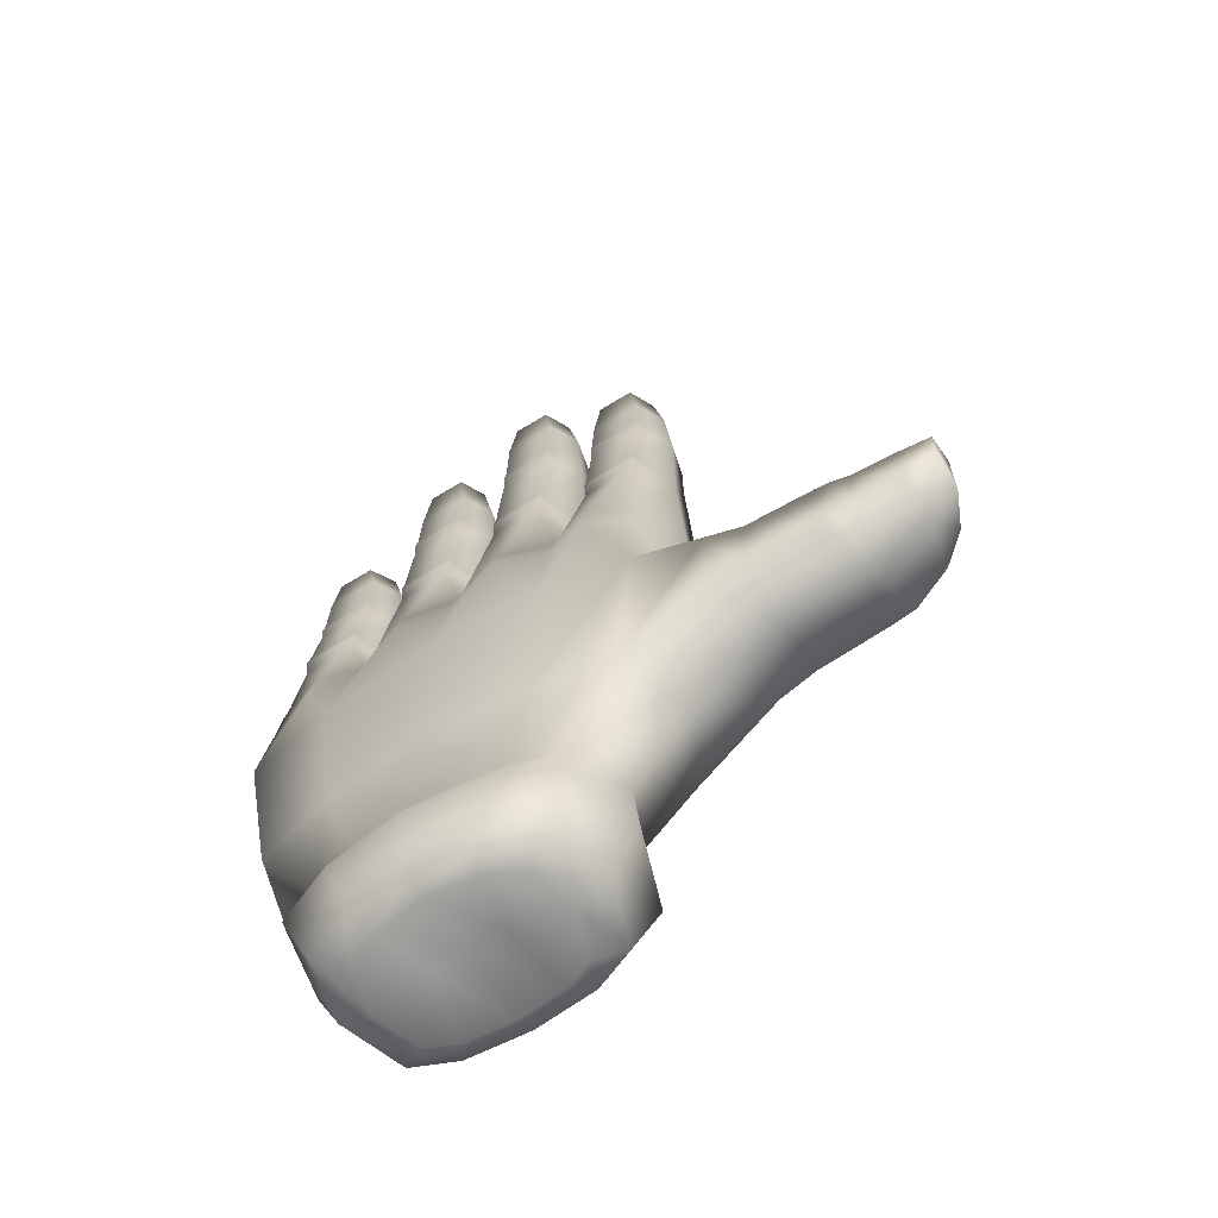
<metadata>
{"format":"obj","ext":"obj","renderer":"f3d","projection":"perspective","resolution":1024,"background":"white","views":[{"elev":-64.8,"azim":-148.0,"up":"+Y"}]}
</metadata>
<code>
o model_0
v -19.86 64.24 -107.4
v -22.42 65.73 -100.7
v -19.79 66.67 -107.3
v -19.71 69.05 -107
v -15.51 67.26 -109.3
v -15.55 64.84 -109.6
v -11.24 65.33 -108.3
v -11.21 53.45 -109.8
v -20.28 53.45 -108.3
v -22.38 54.99 -101
v -27.33 50.98 -107.5
v -27.19 52.41 -101.5
v -31.18 50.04 -106.9
v -31.18 51.57 -101.6
v -38.3 50.19 -106.6
v -39.87 51.92 -101.6
v -38.3 41.77 -106.6
v -31.18 41.33 -106.9
v -27.3 40.09 -107.3
v -17.9 37.17 -107
v -10.28 37.17 -108.8
v 0.00935 37.17 -109.8
v 0.00935 53.45 -110.5
v 10.65 37.17 -108.8
v 7.557 28.51 -107.4
v 0.00935 28.51 -108.2
v -7.538 28.51 -107.4
v -5.616 66.42 -110
v -11.24 67.66 -107.9
v -15.48 69.59 -108.8
v -19.57 80.18 -106.3
v -21.71 82.06 -101.4
v -19.57 82.06 -106.6
v -19.57 83.9 -106.2
v -14.02 82.06 -106.6
v -14.02 80.18 -106.3
v -11.24 69.94 -107.1
v -5.616 68.75 -109.5
v 0.00935 65.43 -108.4
v 5.67 65.43 -109.6
v 12.26 53.45 -109.8
v 11.37 63.3 -107.6
v 5.635 67.81 -109.1
v 11.3 65.63 -107.2
v 15.96 63.01 -109
v 21.34 53.45 -108.3
v 18.88 37.17 -107
v 13.36 28.51 -105.6
v -21.71 93.94 -101.6
v 0.00935 67.81 -107.9
v 15.1 28.51 -99.94
v 20.94 37.17 -100.8
v 23.44 53.45 -101.4
v 20.52 62.21 -107.4
v 22.44 64.34 -100.7
v 20.3 64.59 -107.3
v 19.95 67.02 -107
v 15.6 67.76 -108.1
v 15.78 65.38 -108.6
v 11.26 67.91 -106.4
v 5.635 70.04 -108.3
v 0.00935 70.04 -107.1
v -5.616 71.03 -108.7
v -8.393 84.04 -106.2
v -2.803 84.04 -106.2
v -8.357 85.92 -106.6
v -10.53 85.92 -101.4
v -11.21 70.38 -100.6
v -11.88 82.06 -101.4
v -14.02 83.9 -106.2
v -19.54 92.26 -105.4
v -14.05 92.26 -105.4
v -11.88 93.94 -101.6
v -14.05 93.89 -105.6
v -19.54 93.89 -105.6
v -19.54 95.53 -105.3
v -21.14 100.8 -102
v -19.54 100.6 -105
v -19.82 107.2 -101.9
v -18.72 106.1 -105
v -13.77 107.2 -101.9
v -14.87 106.1 -105
v -12.45 100.8 -102
v -14.05 100.6 -105
v -14.05 95.53 -105.3
v 2.822 80.83 -106.3
v 8.376 80.83 -106.3
v 2.822 82.66 -106.6
v 0.6858 82.71 -101.4
v 0.00935 70.48 -100.6
v -0.6671 85.92 -101.4
v -2.839 85.92 -106.6
v -8.357 87.76 -106.2
v -10.49 100.6 -101.6
v -8.322 98.89 -105.4
v -2.839 87.76 -106.2
v -2.874 98.89 -105.4
v -0.6671 100.6 -101.6
v -2.874 100.5 -105.6
v -8.322 100.5 -105.6
v -8.322 102.2 -105.3
v -9.959 109.8 -102
v -8.357 109.7 -105
v -8.642 116 -101.9
v -2.874 102.2 -105.3
v -2.839 109.7 -105
v -1.237 109.8 -102
v -7.503 114.8 -105
v -2.554 116 -101.9
v -3.693 114.8 -105
v -22.42 65.73 -100.7
v -20.6 64.99 -93.87
v -22.38 54.99 -101
v -18.47 52.91 -92.87
v -27.19 52.41 -101.5
v -27.19 50.63 -95.14
v -31.18 51.57 -101.6
v -31.18 49.84 -95.25
v -39.87 51.92 -101.6
v -38.33 49.94 -95.19
v -41.29 50.04 -95.4
v -46.06 51.62 -102
v -45.24 49.59 -96.63
v -49.44 50.93 -102.3
v -47.77 49.1 -98.38
v -49.44 44.44 -102.3
v -47.77 45.73 -98.38
v -46.06 43.06 -102
v -45.24 43.8 -96.63
v -39.87 41.08 -101.6
v -41.29 42.17 -95.4
v -38.33 42.07 -95.19
v -31.14 41.23 -95.25
v -31.18 40.29 -101.6
v -27.4 38.7 -101.3
v -27.23 40.04 -95.09
v -21.25 35.93 -99.95
v -17.54 37.17 -92.83
v -15.09 28.51 -99.94
v -12.56 28.51 -94.25
v -15.8 21.67 -99.92
v -13.13 21.67 -92.06
v -13.09 16.13 -99.93
v -10.89 16.13 -93.41
v -9.639 14.65 -99.94
v -8.037 14.65 -95.13
v -6.542 16.13 -91.57
v -4.797 14.65 -93.78
v -7.894 21.67 -89.84
v -7.538 28.51 -92.64
v -10.28 37.17 -91.57
v -11.21 53.45 -90.85
v -11.21 66.12 -92.93
v 0.00935 66.17 -93.89
v 0.00935 53.45 -93.02
v 0.00935 37.17 -92.83
v 0.00935 28.51 -92.17
v 0.00935 21.67 -89.17
v 0.00935 16.13 -91.01
v 0.00935 14.65 -93.37
v 6.56 16.13 -91.57
v 4.851 14.65 -93.78
v 7.913 21.67 -89.84
v 7.557 28.51 -92.64
v 9.943 37.17 -91.55
v 12.26 53.45 -90.85
v 11.3 64.1 -92.93
v 21.37 62.96 -93.89
v 20.59 53.45 -92.98
v 17.85 37.17 -92.83
v 12.47 28.51 -94.25
v 13.08 21.67 -92.06
v 10.87 16.13 -93.41
v 8.02 14.65 -95.13
v 13.11 16.13 -99.93
v 9.658 14.65 -99.94
v 15.78 21.67 -99.92
v 15.1 28.51 -99.94
v 20.94 37.17 -100.8
v 23.44 53.45 -101.4
v 22.44 64.34 -100.7
v 21.19 66.27 -94.03
v 11.22 67.36 -93.45
v 21.69 77.51 -101.4
v 19.73 76.22 -94.25
v 19.77 79.04 -94.56
v 13.82 76.22 -94.24
v 11.19 68.35 -100.6
v 10.51 82.71 -101.4
v 21.69 86.96 -101.6
v 19.73 85.88 -96.7
v 13.82 79.04 -94.56
v 13.82 85.88 -96.7
v 11.87 77.51 -101.4
v 11.87 86.96 -101.6
v 13.86 88.3 -96.97
v 19.73 88.3 -96.97
v 21.16 94.24 -101.9
v 13.89 94.39 -96.74
v 12.43 94.24 -101.9
v 14.04 97.61 -99.03
v 13.75 99.34 -102
v 18.17 97.61 -99.03
v 19.84 99.34 -102
v 19.7 94.39 -96.74
v 19.59 75.63 -106.3
v 14 75.63 -106.3
v 11.87 77.51 -101.4
v 11.19 68.35 -100.6
v 10.51 82.71 -101.4
v 8.376 82.66 -106.6
v 2.822 84.54 -106.2
v 0.6858 95.82 -101.6
v 2.858 94.19 -105.4
v 8.376 84.54 -106.2
v 8.34 94.19 -105.4
v 21.69 77.51 -101.4
v 19.56 77.51 -106.6
v 14.04 77.51 -106.6
v 10.51 95.82 -101.6
v 8.34 95.78 -105.6
v 2.858 95.78 -105.6
v 2.858 97.41 -105.3
v 1.255 103.5 -102
v 2.858 103.4 -105
v 2.573 110.3 -101.9
v 8.34 97.41 -105.3
v 8.34 103.4 -105
v 9.943 103.5 -102
v 3.676 109.1 -105
v 8.625 110.3 -101.9
v 7.522 109.1 -105
v 14.04 79.34 -106.2
v 19.56 79.34 -106.2
v 14.07 85.33 -105.4
v 19.52 85.33 -105.4
v 21.69 86.96 -101.6
v 19.52 86.91 -105.6
v 14.07 86.91 -105.6
v 11.87 86.96 -101.6
v 14.07 88.55 -105.3
v 19.52 88.55 -105.3
v 12.43 94.24 -101.9
v 14.04 94.09 -105
v 13.75 99.34 -102
v 14.89 98.2 -105
v 19.84 99.34 -102
v 18.7 98.2 -105
v 21.16 94.24 -101.9
v 19.56 94.09 -105
v -11.21 70.38 -100.6
v -11.88 82.06 -101.4
v -11.21 69.39 -93.43
v -13.8 80.73 -94.25
v -13.8 83.6 -94.39
v -11.88 93.94 -101.6
v -8.571 84.59 -94.24
v -10.53 85.92 -101.4
v -8.571 87.46 -94.36
v -8.571 99.39 -95.8
v -10.49 100.6 -101.6
v -8.571 101.9 -95.91
v -8.535 109.9 -95.64
v -9.959 109.8 -102
v -7.645 114.4 -98.58
v -8.642 116 -101.9
v -3.551 114.4 -98.58
v -2.554 116 -101.9
v -2.661 109.9 -95.64
v -1.237 109.8 -102
v -2.625 101.9 -95.91
v -0.6671 100.6 -101.6
v -2.625 99.39 -95.8
v -2.625 87.46 -94.36
v -0.6671 85.92 -101.4
v -2.625 84.59 -94.24
v 0.00935 69.49 -94.19
v 0.00935 70.48 -100.6
v 2.644 81.37 -94.23
v 0.6858 82.71 -101.4
v 2.644 84.19 -94.35
v 2.68 94.69 -95.98
v 8.625 94.64 -95.99
v 8.59 84.19 -94.5
v 8.59 81.37 -94.26
v 0.6858 95.82 -101.6
v 2.68 97.11 -96.09
v 8.625 97.11 -96.09
v 10.51 95.82 -101.6
v -20.68 68.3 -94.03
v -19.75 80.73 -94.25
v -19.79 83.6 -94.39
v -13.8 92.76 -95.78
v -19.79 92.76 -95.78
v -13.84 95.23 -95.88
v -12.45 100.8 -102
v -21.71 82.06 -101.4
v -21.71 93.94 -101.6
v -19.71 95.23 -95.88
v -19.47 100.9 -95.46
v -21.14 100.8 -102
v -18.82 105.3 -98.42
v -19.82 107.2 -101.9
v -14.77 105.3 -98.42
v -13.77 107.2 -101.9
v -14.12 100.9 -95.46
v -39.87 42.41 -106.5
v -39.87 49.99 -106.5
v -41.47 43.11 -106.2
v -41.47 49.84 -106.2
v -39.87 41.08 -101.6
v -31.18 40.29 -101.6
v -27.4 38.7 -101.3
v -21.25 35.93 -99.95
v -12.88 28.51 -105.6
v -15.09 28.51 -99.94
v -13.45 21.67 -107.8
v -15.8 21.67 -99.92
v -7.894 21.67 -110.3
v 15.78 21.67 -99.92
v 13.97 21.67 -107.8
v 13.11 16.13 -99.93
v 11.62 16.13 -106.5
v 7.913 21.67 -110.3
v 0.00935 21.67 -111.3
v 9.658 14.65 -99.94
v 8.554 14.65 -104.8
v 6.56 16.13 -108.5
v 0.00935 16.13 -109.4
v -6.542 16.13 -108.5
v -11.17 16.13 -106.5
v -13.09 16.13 -99.93
v -8.215 14.65 -104.8
v -9.639 14.65 -99.94
v -4.797 14.65 -106.3
v 0.00935 14.65 -106.9
v 4.851 14.65 -106.3
v -46.06 49.64 -106
v -46.06 51.62 -102
v -49.44 49.39 -105.8
v -49.44 50.93 -102.3
v -49.44 45.83 -105.8
v -49.44 44.44 -102.3
v -46.06 44.39 -106
v -46.06 43.06 -102
v 9.943 103.5 -102
v 8.518 103.6 -95.66
v 8.625 110.3 -101.9
v 7.628 108.7 -98.5
v 2.68 103.6 -95.64
v 3.57 108.7 -98.5
v 1.255 103.5 -102
v 2.573 110.3 -101.9
v 8.02 14.65 -95.13
v 4.851 14.65 -93.78
v 9.658 14.65 -99.94
v 3.748 15.88 -99.95
v 8.554 14.65 -104.8
v 4.851 14.65 -106.3
v 0.00935 16.48 -99.95
v 0.00935 14.65 -106.9
v -3.693 15.88 -99.95
v -4.797 14.65 -106.3
v -9.639 14.65 -99.94
v -8.215 14.65 -104.8
v 0.00935 14.65 -93.37
v -4.797 14.65 -93.78
v -8.037 14.65 -95.13
f 1 2 3
f 2 4 3
f 3 4 3
f 4 5 3
f 3 5 6
f 5 7 6
f 6 7 6
f 7 8 6
f 6 8 6
f 8 9 6
f 6 9 1
f 9 9 1
f 1 9 2
f 9 9 2
f 2 9 10
f 9 11 10
f 10 11 12
f 11 13 12
f 12 13 14
f 13 15 14
f 14 15 16
f 15 16 16
f 16 16 6
f 16 6 6
f 6 6 3
f 6 1 3
f 3 1 1
f 1 15 1
f 1 15 15
f 15 13 15
f 15 13 17
f 13 13 17
f 17 13 18
f 13 11 18
f 18 11 19
f 11 11 19
f 19 11 20
f 11 9 20
f 20 9 21
f 9 8 21
f 21 8 22
f 8 23 22
f 22 23 22
f 23 24 22
f 22 24 22
f 24 25 22
f 22 25 22
f 25 26 22
f 22 26 21
f 26 27 21
f 21 27 20
f 27 20 20
f 20 20 23
f 20 23 23
f 23 23 28
f 23 8 28
f 28 8 28
f 8 7 28
f 28 7 29
f 7 5 29
f 29 5 30
f 5 4 30
f 30 4 31
f 4 32 31
f 31 32 33
f 32 34 33
f 33 34 33
f 34 35 33
f 33 35 33
f 35 36 33
f 33 36 31
f 36 36 31
f 31 36 30
f 36 37 30
f 30 37 29
f 37 38 29
f 29 38 28
f 38 39 28
f 28 39 23
f 39 40 23
f 23 40 41
f 40 40 41
f 41 40 42
f 40 43 42
f 42 43 42
f 43 44 42
f 42 44 42
f 44 45 42
f 42 45 41
f 45 46 41
f 41 46 41
f 46 47 41
f 41 47 24
f 47 48 24
f 24 48 25
f 48 25 25
f 25 25 4
f 25 4 4
f 4 4 32
f 4 2 32
f 32 2 2
f 2 34 2
f 2 34 34
f 34 32 34
f 34 32 49
f 32 49 49
f 49 49 24
f 49 24 24
f 24 24 41
f 24 23 41
f 41 23 23
f 23 38 23
f 23 38 38
f 38 50 38
f 38 50 39
f 50 50 39
f 39 50 40
f 50 43 40
f 40 43 43
f 43 48 43
f 43 48 48
f 48 47 48
f 48 47 51
f 47 47 51
f 51 47 52
f 47 46 52
f 52 46 53
f 46 54 53
f 53 54 55
f 54 56 55
f 55 56 57
f 56 56 57
f 57 56 58
f 56 59 58
f 58 59 60
f 59 44 60
f 60 44 61
f 44 43 61
f 61 43 62
f 43 50 62
f 62 50 63
f 50 38 63
f 63 38 63
f 38 37 63
f 63 37 63
f 37 64 63
f 63 64 65
f 64 64 65
f 65 64 66
f 64 64 66
f 66 64 67
f 64 37 67
f 67 37 68
f 37 36 68
f 68 36 69
f 36 35 69
f 69 35 70
f 35 34 70
f 70 34 71
f 34 49 71
f 71 49 49
f 49 46 49
f 49 46 46
f 46 45 46
f 46 45 54
f 45 59 54
f 54 59 56
f 59 56 56
f 56 56 45
f 56 45 45
f 45 45 59
f 45 44 59
f 59 44 44
f 44 62 44
f 44 62 62
f 62 63 62
f 62 63 65
f 63 65 65
f 65 65 71
f 65 71 71
f 71 71 70
f 71 72 70
f 70 72 69
f 72 72 69
f 69 72 73
f 72 72 73
f 73 72 74
f 72 75 74
f 74 75 76
f 75 49 76
f 76 49 76
f 49 77 76
f 76 77 78
f 77 79 78
f 78 79 80
f 79 81 80
f 80 81 82
f 81 83 82
f 82 83 82
f 83 84 82
f 82 84 80
f 84 84 80
f 80 84 78
f 84 85 78
f 78 85 76
f 85 85 76
f 76 85 74
f 85 85 74
f 74 85 73
f 85 84 73
f 73 84 83
f 84 83 83
f 83 83 72
f 83 72 72
f 72 72 75
f 72 71 75
f 75 71 49
f 71 49 49
f 49 49 62
f 49 62 62
f 62 62 61
f 62 86 61
f 61 86 87
f 86 86 87
f 87 86 88
f 86 86 88
f 88 86 89
f 86 62 89
f 89 62 90
f 62 65 90
f 90 65 91
f 65 65 91
f 91 65 92
f 65 66 92
f 92 66 93
f 66 67 93
f 93 67 93
f 67 94 93
f 93 94 93
f 94 95 93
f 93 95 96
f 95 97 96
f 96 97 91
f 97 97 91
f 91 97 98
f 97 97 98
f 98 97 99
f 97 100 99
f 99 100 101
f 100 94 101
f 101 94 101
f 94 102 101
f 101 102 103
f 102 104 103
f 103 104 104
f 104 60 104
f 104 60 60
f 60 61 60
f 60 61 87
f 61 87 87
f 87 87 93
f 87 93 93
f 93 93 92
f 93 96 92
f 92 96 91
f 96 91 91
f 91 91 97
f 91 97 97
f 97 97 100
f 97 95 100
f 100 95 94
f 95 94 94
f 94 94 103
f 94 103 103
f 103 103 101
f 103 105 101
f 101 105 99
f 105 105 99
f 99 105 98
f 105 106 98
f 98 106 107
f 106 107 107
f 107 107 105
f 107 105 105
f 105 105 106
f 105 103 106
f 106 103 108
f 103 104 108
f 108 104 108
f 104 109 108
f 108 109 110
f 109 107 110
f 110 107 110
f 107 106 110
f 110 106 108
f 106 108 108
f 108 108 111
f 108 111 111
f 111 111 112
f 111 113 112
f 112 113 114
f 113 115 114
f 114 115 116
f 115 117 116
f 116 117 118
f 117 119 118
f 118 119 120
f 119 119 120
f 120 119 121
f 119 122 121
f 121 122 123
f 122 124 123
f 123 124 125
f 124 126 125
f 125 126 127
f 126 128 127
f 127 128 129
f 128 130 129
f 129 130 131
f 130 132 131
f 131 132 121
f 132 132 121
f 121 132 120
f 132 133 120
f 120 133 118
f 133 118 118
f 118 118 127
f 118 127 127
f 127 127 125
f 127 129 125
f 125 129 123
f 129 131 123
f 123 131 121
f 131 121 121
f 121 121 130
f 121 130 130
f 130 130 132
f 130 134 132
f 132 134 133
f 134 135 133
f 133 135 136
f 135 137 136
f 136 137 138
f 137 139 138
f 138 139 140
f 139 141 140
f 140 141 142
f 141 143 142
f 142 143 144
f 143 145 144
f 144 145 144
f 145 146 144
f 144 146 147
f 146 148 147
f 147 148 148
f 148 133 148
f 148 133 133
f 133 136 133
f 133 136 118
f 136 136 118
f 118 136 116
f 136 138 116
f 116 138 114
f 138 114 114
f 114 114 147
f 114 147 147
f 147 147 144
f 147 149 144
f 144 149 142
f 149 150 142
f 142 150 140
f 150 151 140
f 140 151 138
f 151 152 138
f 138 152 114
f 152 153 114
f 114 153 112
f 153 112 112
f 112 112 153
f 112 153 153
f 153 153 154
f 153 152 154
f 154 152 155
f 152 151 155
f 155 151 156
f 151 150 156
f 156 150 157
f 150 149 157
f 157 149 158
f 149 147 158
f 158 147 159
f 147 148 159
f 159 148 159
f 148 160 159
f 159 160 161
f 160 162 161
f 161 162 162
f 162 161 162
f 162 161 161
f 161 163 161
f 161 163 159
f 163 163 159
f 159 163 158
f 163 164 158
f 158 164 157
f 164 165 157
f 157 165 156
f 165 166 156
f 156 166 155
f 166 167 155
f 155 167 154
f 167 154 154
f 154 154 167
f 154 167 167
f 167 167 168
f 167 166 168
f 168 166 169
f 166 165 169
f 169 165 170
f 165 164 170
f 170 164 171
f 164 163 171
f 171 163 172
f 163 161 172
f 172 161 173
f 161 162 173
f 173 162 173
f 162 174 173
f 173 174 175
f 174 176 175
f 175 176 176
f 176 175 176
f 176 175 175
f 175 177 175
f 175 177 173
f 177 177 173
f 173 177 172
f 177 178 172
f 172 178 171
f 178 179 171
f 171 179 170
f 179 180 170
f 170 180 169
f 180 181 169
f 169 181 168
f 181 182 168
f 168 182 167
f 182 183 167
f 167 183 154
f 183 154 154
f 154 154 181
f 154 181 181
f 181 181 182
f 181 184 182
f 182 184 185
f 184 186 185
f 185 186 185
f 186 187 185
f 185 187 183
f 187 188 183
f 183 188 189
f 188 189 189
f 189 189 183
f 189 183 183
f 183 183 185
f 183 182 185
f 185 182 182
f 182 184 182
f 182 184 184
f 184 190 184
f 184 190 186
f 190 191 186
f 186 191 192
f 191 193 192
f 192 193 194
f 193 193 194
f 194 193 195
f 193 193 195
f 195 193 196
f 193 193 196
f 196 193 197
f 193 191 197
f 197 191 197
f 191 190 197
f 197 190 198
f 190 198 198
f 198 198 188
f 198 188 188
f 188 188 194
f 188 187 194
f 194 187 192
f 187 186 192
f 192 186 186
f 186 196 186
f 186 196 196
f 196 199 196
f 196 199 195
f 199 199 195
f 195 199 200
f 199 201 200
f 200 201 202
f 201 203 202
f 202 203 204
f 203 205 204
f 204 205 198
f 205 205 198
f 198 205 197
f 205 205 197
f 197 205 196
f 205 205 196
f 196 205 199
f 205 203 199
f 199 203 201
f 203 201 201
f 201 201 57
f 201 57 57
f 57 57 206
f 57 58 206
f 206 58 207
f 58 60 207
f 207 60 208
f 60 60 208
f 208 60 209
f 60 87 209
f 209 87 210
f 87 87 210
f 210 87 211
f 87 88 211
f 211 88 212
f 88 89 212
f 212 89 212
f 89 213 212
f 212 213 212
f 213 214 212
f 212 214 212
f 214 215 212
f 212 215 211
f 215 215 211
f 211 215 210
f 215 215 210
f 210 215 216
f 215 214 216
f 216 214 214
f 214 57 214
f 214 57 57
f 57 206 57
f 57 206 55
f 206 206 55
f 55 206 217
f 206 206 217
f 217 206 218
f 206 206 218
f 218 206 219
f 206 207 219
f 219 207 208
f 207 208 208
f 208 208 210
f 208 210 210
f 210 210 220
f 210 216 220
f 220 216 221
f 216 222 221
f 221 222 223
f 222 213 223
f 223 213 223
f 213 224 223
f 223 224 225
f 224 226 225
f 225 226 226
f 226 216 226
f 226 216 216
f 216 214 216
f 216 214 222
f 214 213 222
f 222 213 213
f 213 225 213
f 213 225 225
f 225 227 225
f 225 227 223
f 227 227 223
f 223 227 221
f 227 227 221
f 221 227 220
f 227 228 220
f 220 228 229
f 228 229 229
f 229 229 227
f 229 227 227
f 227 227 228
f 227 225 228
f 228 225 230
f 225 226 230
f 230 226 230
f 226 231 230
f 230 231 232
f 231 229 232
f 232 229 232
f 229 228 232
f 232 228 230
f 228 230 230
f 230 230 219
f 230 219 219
f 219 219 218
f 219 233 218
f 218 233 234
f 233 235 234
f 234 235 234
f 235 236 234
f 234 236 217
f 236 236 217
f 217 236 237
f 236 236 237
f 237 236 238
f 236 236 238
f 238 236 239
f 236 235 239
f 239 235 240
f 235 233 240
f 240 233 208
f 233 219 208
f 208 219 219
f 219 218 219
f 219 218 218
f 218 234 218
f 218 234 217
f 234 217 217
f 217 217 240
f 217 240 240
f 240 240 239
f 240 241 239
f 239 241 238
f 241 242 238
f 238 242 237
f 242 237 237
f 237 237 240
f 237 240 240
f 240 240 241
f 240 243 241
f 241 243 244
f 243 245 244
f 244 245 246
f 245 247 246
f 246 247 248
f 247 249 248
f 248 249 250
f 249 237 250
f 250 237 250
f 237 242 250
f 250 242 244
f 242 241 244
f 244 241 241
f 241 248 241
f 241 248 248
f 248 250 248
f 248 250 246
f 250 244 246
f 246 244 244
f 244 251 244
f 244 251 251
f 251 252 251
f 251 252 253
f 252 252 253
f 253 252 254
f 252 252 254
f 254 252 255
f 252 256 255
f 255 256 256
f 256 253 256
f 256 253 253
f 253 257 253
f 253 257 251
f 257 257 251
f 251 257 258
f 257 259 258
f 258 259 258
f 259 260 258
f 258 260 261
f 260 262 261
f 261 262 261
f 262 263 261
f 261 263 264
f 263 265 264
f 264 265 266
f 265 267 266
f 266 267 268
f 267 269 268
f 268 269 270
f 269 271 270
f 270 271 272
f 271 271 272
f 272 271 273
f 271 260 273
f 273 260 273
f 260 259 273
f 273 259 274
f 259 257 274
f 274 257 257
f 257 265 257
f 257 265 265
f 265 263 265
f 265 263 267
f 263 263 267
f 267 263 269
f 263 262 269
f 269 262 271
f 262 260 271
f 271 260 260
f 260 273 260
f 260 273 273
f 273 274 273
f 273 274 272
f 274 274 272
f 272 274 275
f 274 276 275
f 275 276 277
f 276 276 277
f 277 276 253
f 276 276 253
f 253 276 257
f 276 274 257
f 257 274 274
f 274 275 274
f 274 275 275
f 275 277 275
f 275 277 278
f 277 279 278
f 278 279 280
f 279 281 280
f 280 281 282
f 281 281 282
f 282 281 283
f 281 281 283
f 283 281 284
f 281 279 284
f 284 279 285
f 279 277 285
f 285 277 277
f 277 280 277
f 277 280 280
f 280 282 280
f 280 282 286
f 282 282 286
f 286 282 287
f 282 282 287
f 287 282 288
f 282 283 288
f 288 283 289
f 283 284 289
f 289 284 189
f 284 285 189
f 189 285 183
f 285 277 183
f 183 277 154
f 277 277 154
f 154 277 153
f 277 253 153
f 153 253 112
f 253 290 112
f 112 290 111
f 290 290 111
f 111 290 291
f 290 254 291
f 291 254 291
f 254 255 291
f 291 255 292
f 255 293 292
f 292 293 294
f 293 293 294
f 294 293 295
f 293 256 295
f 295 256 296
f 256 296 296
f 296 296 290
f 296 290 290
f 290 290 254
f 290 253 254
f 254 253 253
f 253 255 253
f 253 255 255
f 255 256 255
f 255 256 293
f 256 293 293
f 293 293 111
f 293 111 111
f 111 111 297
f 111 291 297
f 297 291 297
f 291 292 297
f 297 292 297
f 292 294 297
f 297 294 298
f 294 299 298
f 298 299 298
f 299 300 298
f 298 300 301
f 300 302 301
f 301 302 303
f 302 304 303
f 303 304 305
f 304 306 305
f 305 306 296
f 306 306 296
f 296 306 295
f 306 299 295
f 295 299 294
f 299 294 294
f 294 294 302
f 294 302 302
f 302 302 304
f 302 300 304
f 304 300 306
f 300 299 306
f 306 299 299
f 299 15 299
f 299 15 15
f 15 307 15
f 15 307 308
f 307 309 308
f 308 309 310
f 309 310 310
f 310 310 15
f 310 15 15
f 15 15 307
f 15 17 307
f 307 17 311
f 17 18 311
f 311 18 312
f 18 19 312
f 312 19 313
f 19 20 313
f 313 20 314
f 20 315 314
f 314 315 316
f 315 317 316
f 316 317 318
f 317 318 318
f 318 318 309
f 318 309 309
f 309 309 311
f 309 307 311
f 311 307 307
f 307 20 307
f 307 20 20
f 20 27 20
f 20 27 315
f 27 319 315
f 315 319 317
f 319 317 317
f 317 317 51
f 317 51 51
f 51 51 48
f 51 320 48
f 48 320 321
f 320 322 321
f 321 322 321
f 322 323 321
f 321 323 321
f 323 324 321
f 321 324 25
f 324 324 25
f 25 324 26
f 324 325 26
f 26 325 27
f 325 319 27
f 27 319 319
f 319 25 319
f 319 25 25
f 25 48 25
f 25 48 321
f 48 321 321
f 321 321 322
f 321 322 322
f 322 322 323
f 322 326 323
f 323 326 323
f 326 327 323
f 323 327 323
f 327 328 323
f 323 328 324
f 328 328 324
f 324 328 325
f 328 329 325
f 325 329 319
f 329 330 319
f 319 330 317
f 330 331 317
f 317 331 318
f 331 331 318
f 318 331 332
f 331 333 332
f 332 333 334
f 333 334 334
f 334 334 333
f 334 333 333
f 333 333 335
f 333 331 335
f 335 331 335
f 331 330 335
f 335 330 336
f 330 329 336
f 336 329 337
f 329 328 337
f 337 328 327
f 328 327 327
f 327 327 15
f 327 15 15
f 15 15 16
f 15 308 16
f 16 308 16
f 308 310 16
f 16 310 16
f 310 338 16
f 16 338 339
f 338 340 339
f 339 340 341
f 340 342 341
f 341 342 343
f 342 344 343
f 343 344 345
f 344 309 345
f 345 309 311
f 309 311 311
f 311 311 340
f 311 340 340
f 340 340 342
f 340 338 342
f 342 338 344
f 338 310 344
f 344 310 309
f 310 309 309
f 309 309 289
f 309 289 289
f 289 289 288
f 289 346 288
f 288 346 347
f 346 348 347
f 347 348 347
f 348 349 347
f 347 349 350
f 349 351 350
f 350 351 352
f 351 351 352
f 352 351 353
f 351 349 353
f 353 349 348
f 349 348 348
f 348 348 288
f 348 288 288
f 288 288 287
f 288 347 287
f 287 347 287
f 347 350 287
f 287 350 286
f 350 352 286
f 286 352 352
f 352 354 352
f 352 354 354
f 354 355 354
f 354 355 356
f 355 357 356
f 356 357 358
f 357 357 358
f 358 357 359
f 357 360 359
f 359 360 361
f 360 362 361
f 361 362 363
f 362 364 363
f 363 364 365
f 364 365 365
f 365 365 355
f 365 355 355
f 355 355 357
f 355 366 357
f 357 366 360
f 366 367 360
f 360 367 362
f 367 368 362
f 362 368 364

</code>
